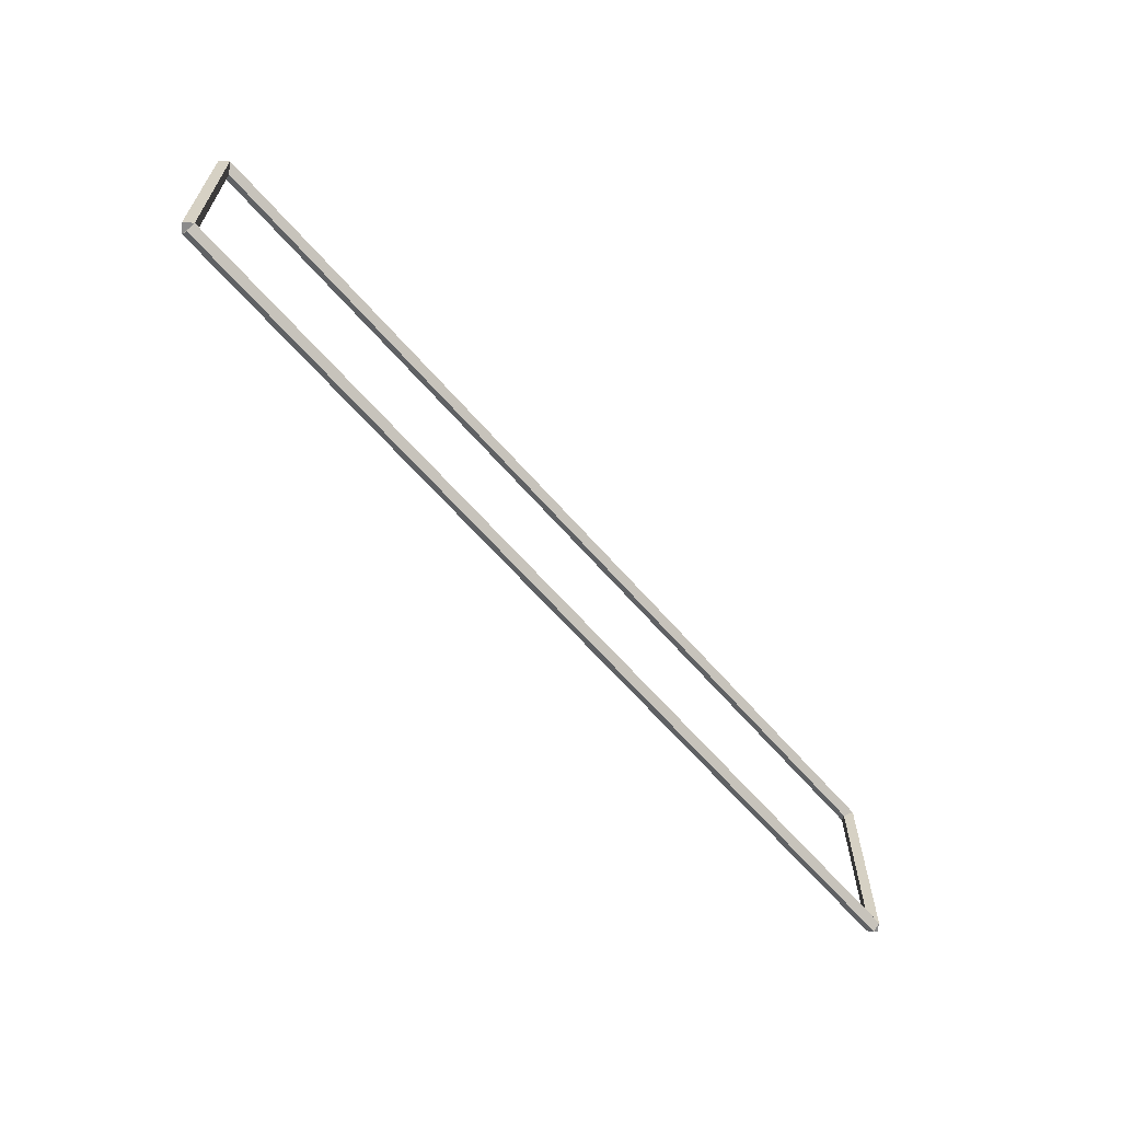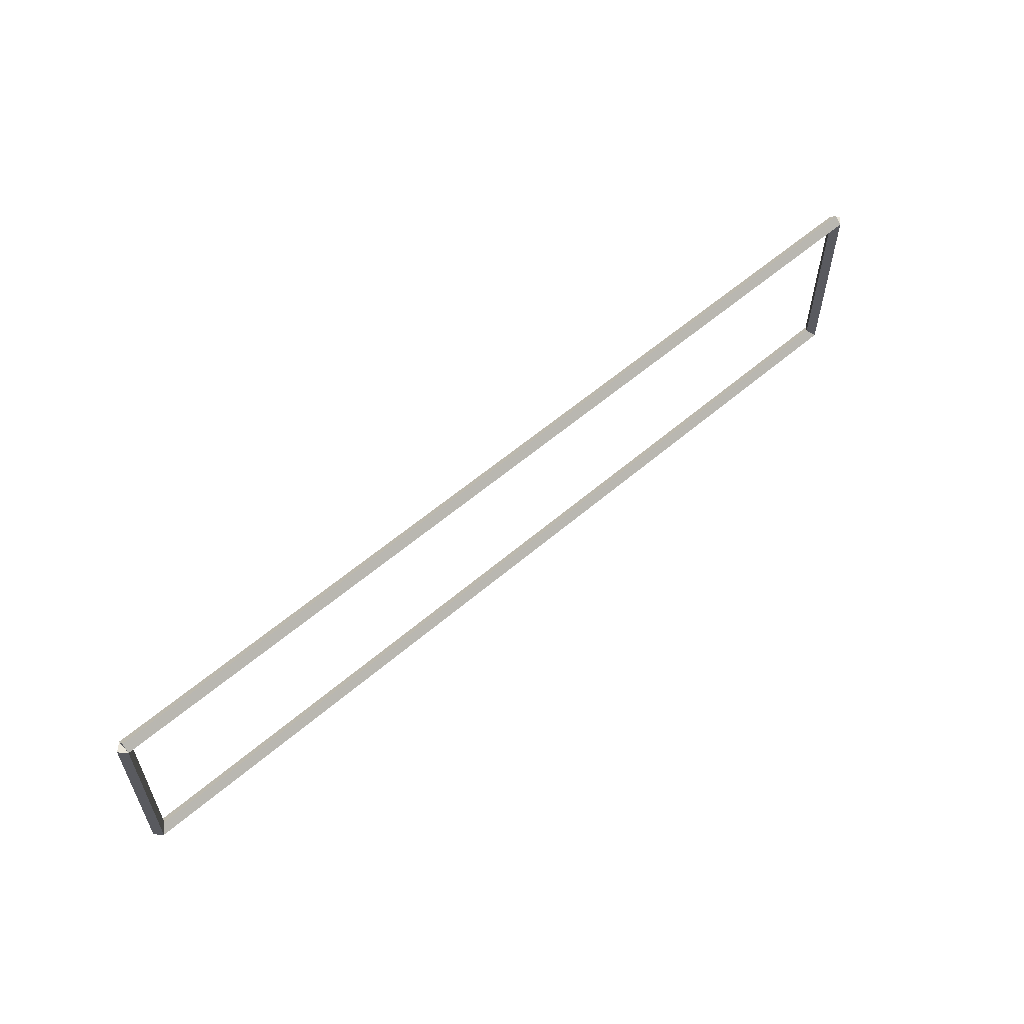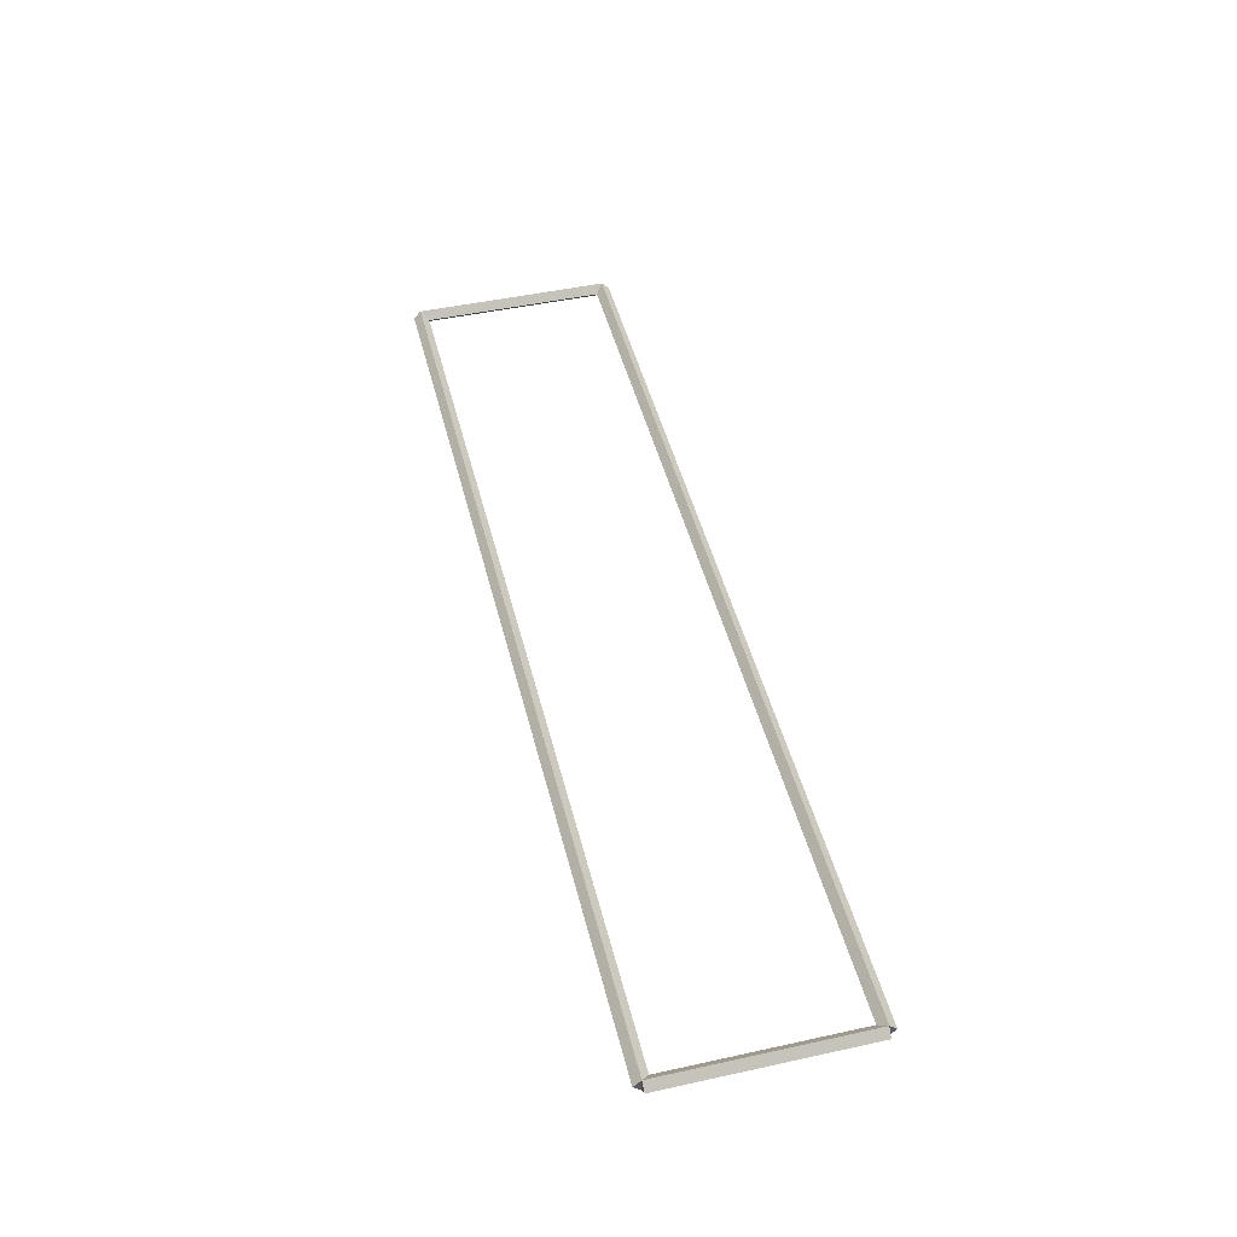
<metadata>
{"format":"obj","ext":"obj","renderer":"f3d","projection":"perspective","resolution":1024,"background":"white","views":[{"elev":-63.8,"azim":-49.0,"up":"+Y"},{"elev":58.1,"azim":138.4,"up":"+Y"},{"elev":47.3,"azim":76.1,"up":"+Z"}]}
</metadata>
<code>
g base_node_42_33
v 12.8 35 -26.02
v 12.7 35 -26.12
v 12.6 35 -26.02
v 12.7 35 -25.92
v 12.8 32.35 -26.02
v 12.7 32.35 -26.12
v 12.6 32.35 -26.02
v 12.7 32.35 -25.92
f 1 2 3 4
f 6 2 1 5
f 5 1 4 8
f 6 5 8 7
f 8 4 3 7
f 7 3 2 6
g base_node_42_33
v 0 35.1 -26.02
v 0 35 -26.12
v 0 34.9 -26.02
v 0 35 -25.92
v 12.7 35.1 -26.02
v 12.7 35 -26.12
v 12.7 34.9 -26.02
v 12.7 35 -25.92
f 9 10 11 12
f 14 10 9 13
f 13 9 12 16
f 14 13 16 15
f 16 12 11 15
f 15 11 10 14
g base_node_42_33
v 0.1 32.35 -26.02
v -1.034e-14 32.35 -25.92
v -0.1 32.35 -26.02
v 3.107e-14 32.35 -26.12
v 0.1 35 -26.02
v -1.034e-14 35 -25.92
v -0.1 35 -26.02
v 3.107e-14 35 -26.12
f 17 18 19 20
f 22 18 17 21
f 21 17 20 24
f 22 21 24 23
f 24 20 19 23
f 23 19 18 22
g base_node_42_33
v 12.7 32.45 -26.02
v 12.7 32.35 -25.92
v 12.7 32.25 -26.02
v 12.7 32.35 -26.12
v 0 32.45 -26.02
v 0 32.35 -25.92
v 0 32.25 -26.02
v 0 32.35 -26.12
f 25 26 27 28
f 30 26 25 29
f 29 25 28 32
f 30 29 32 31
f 32 28 27 31
f 31 27 26 30

</code>
